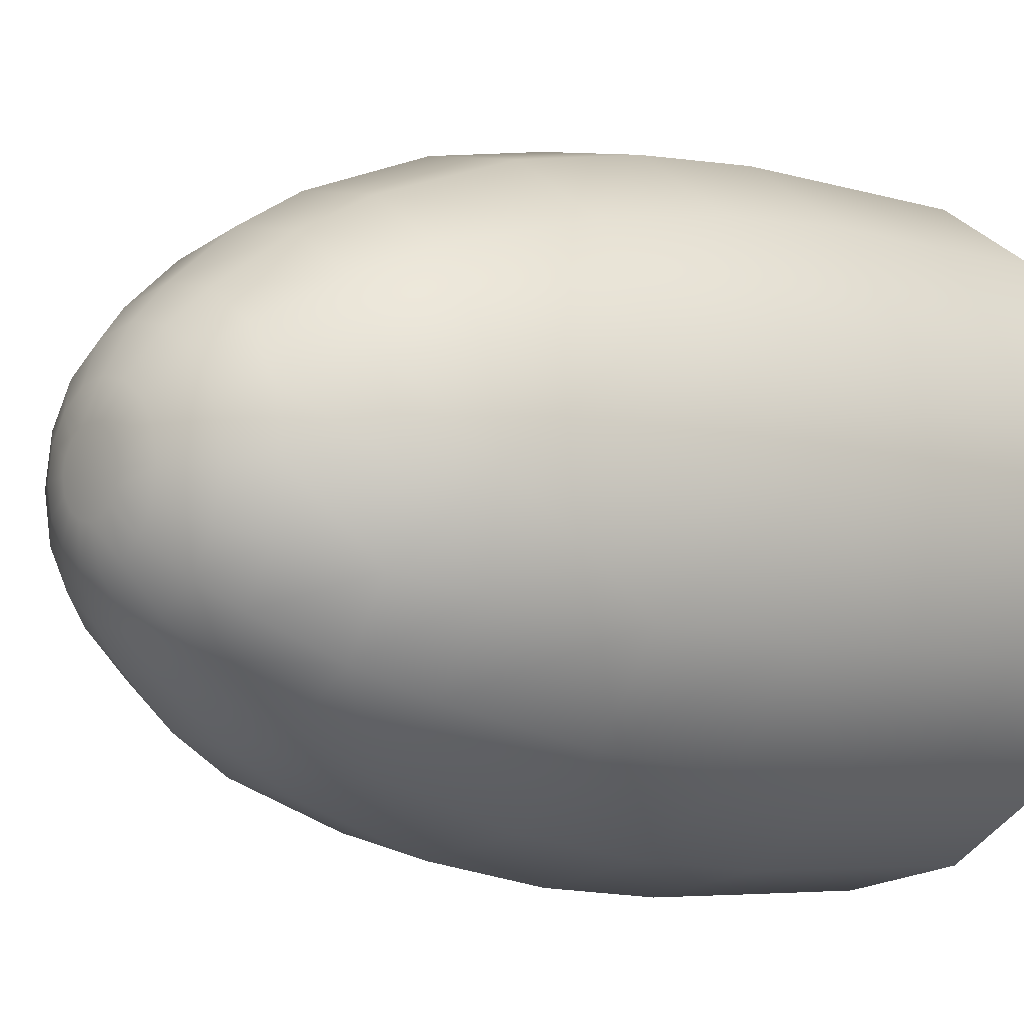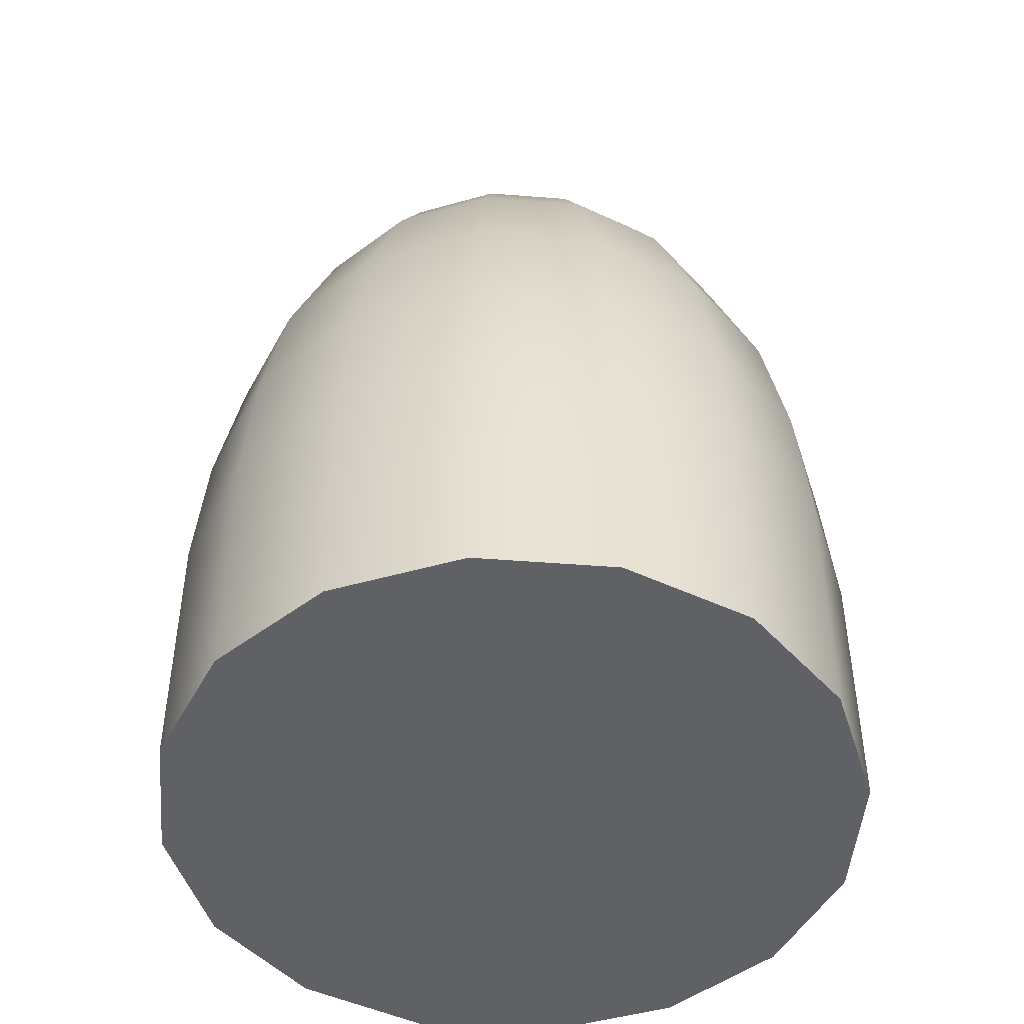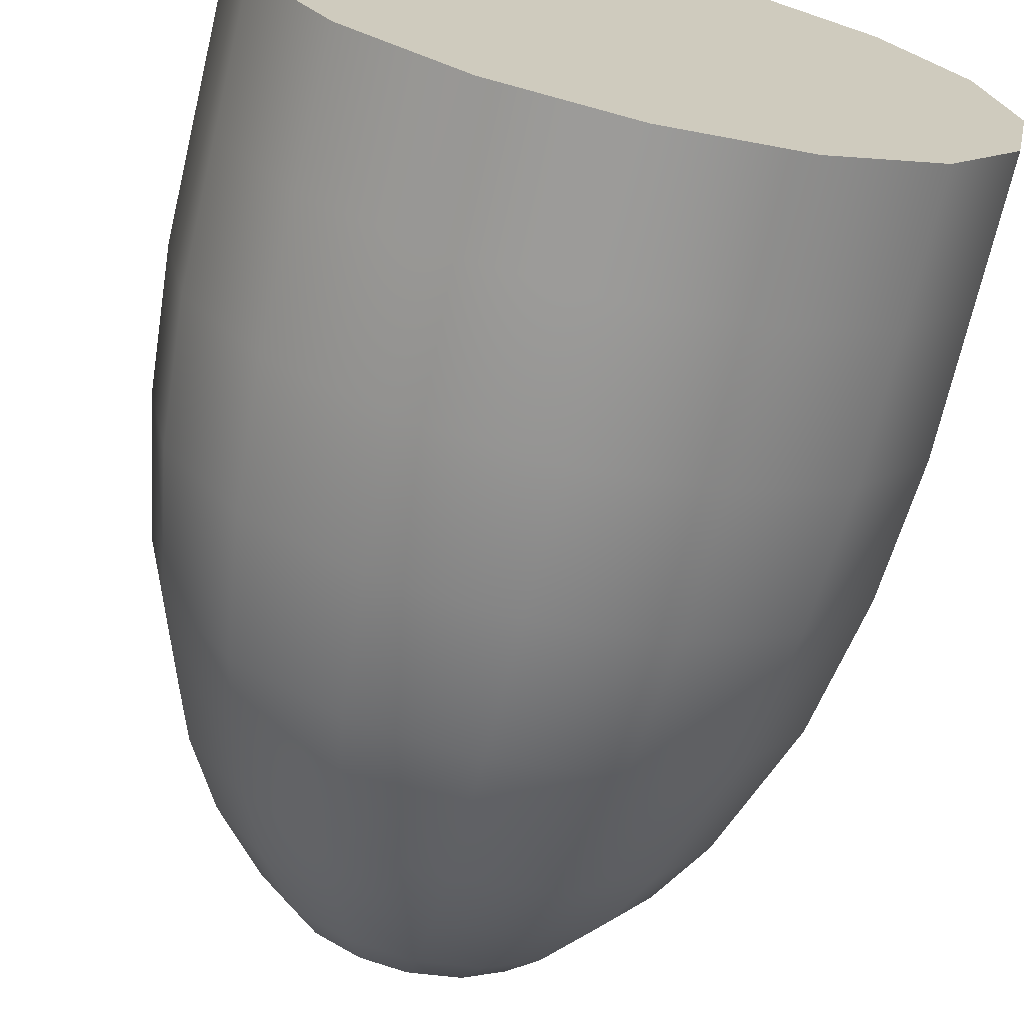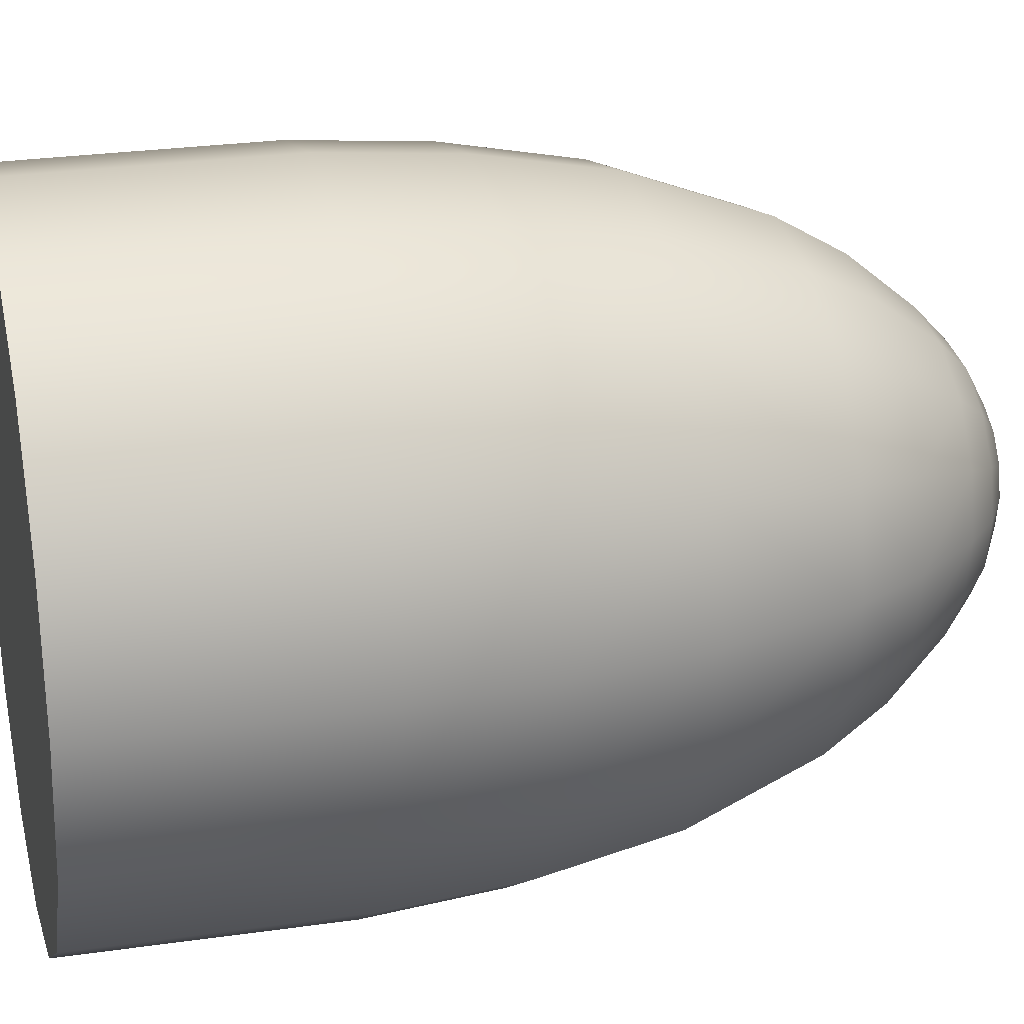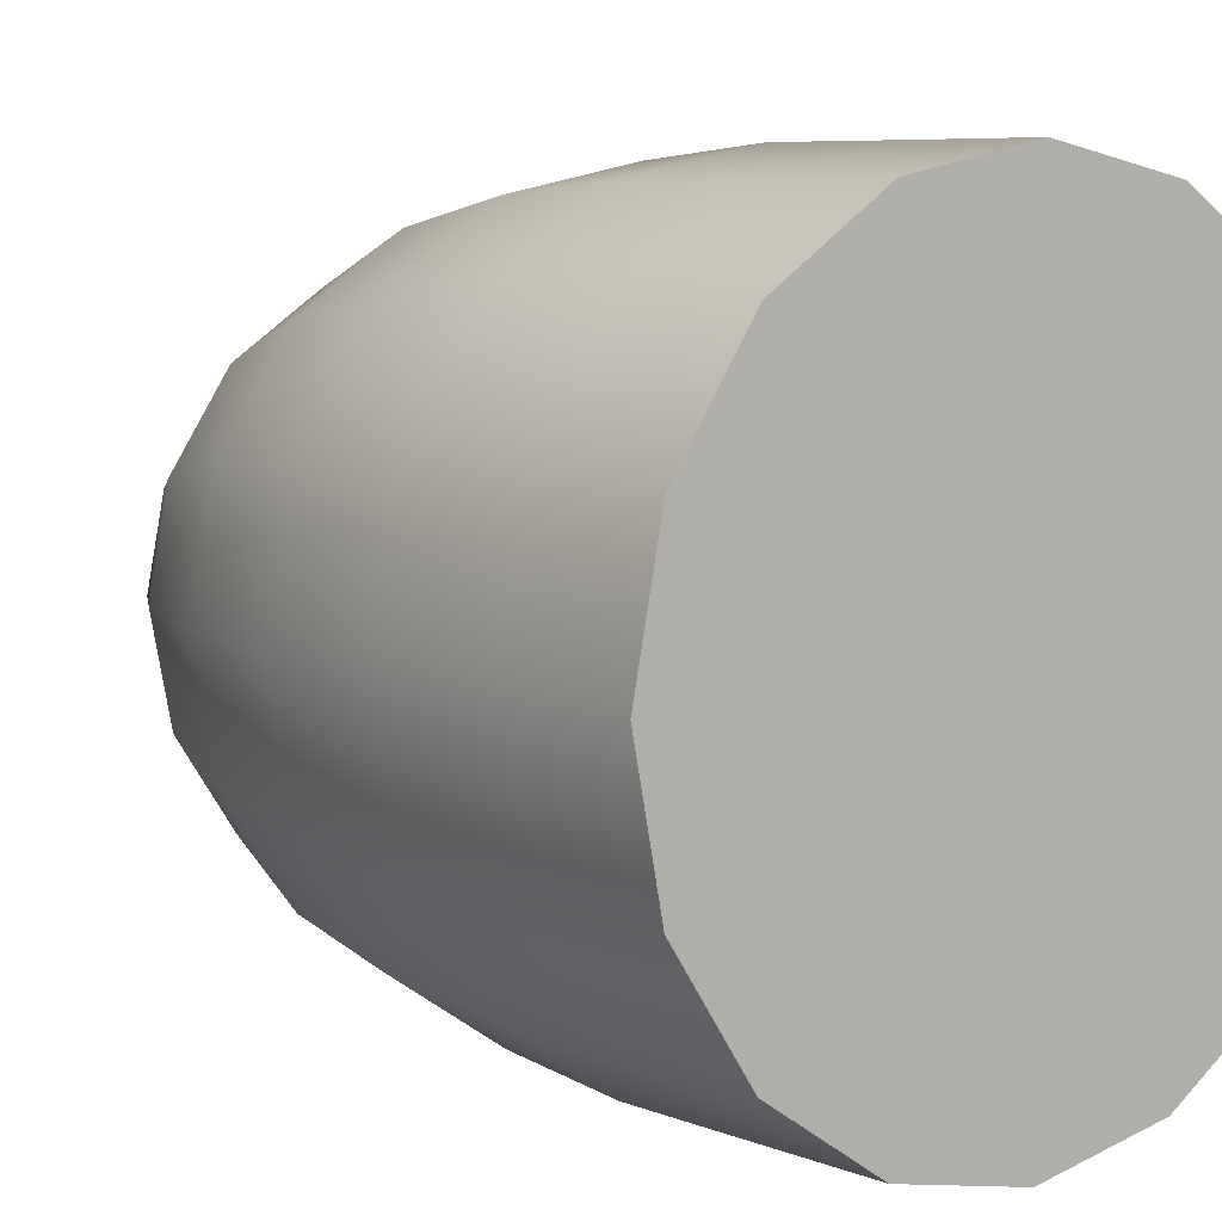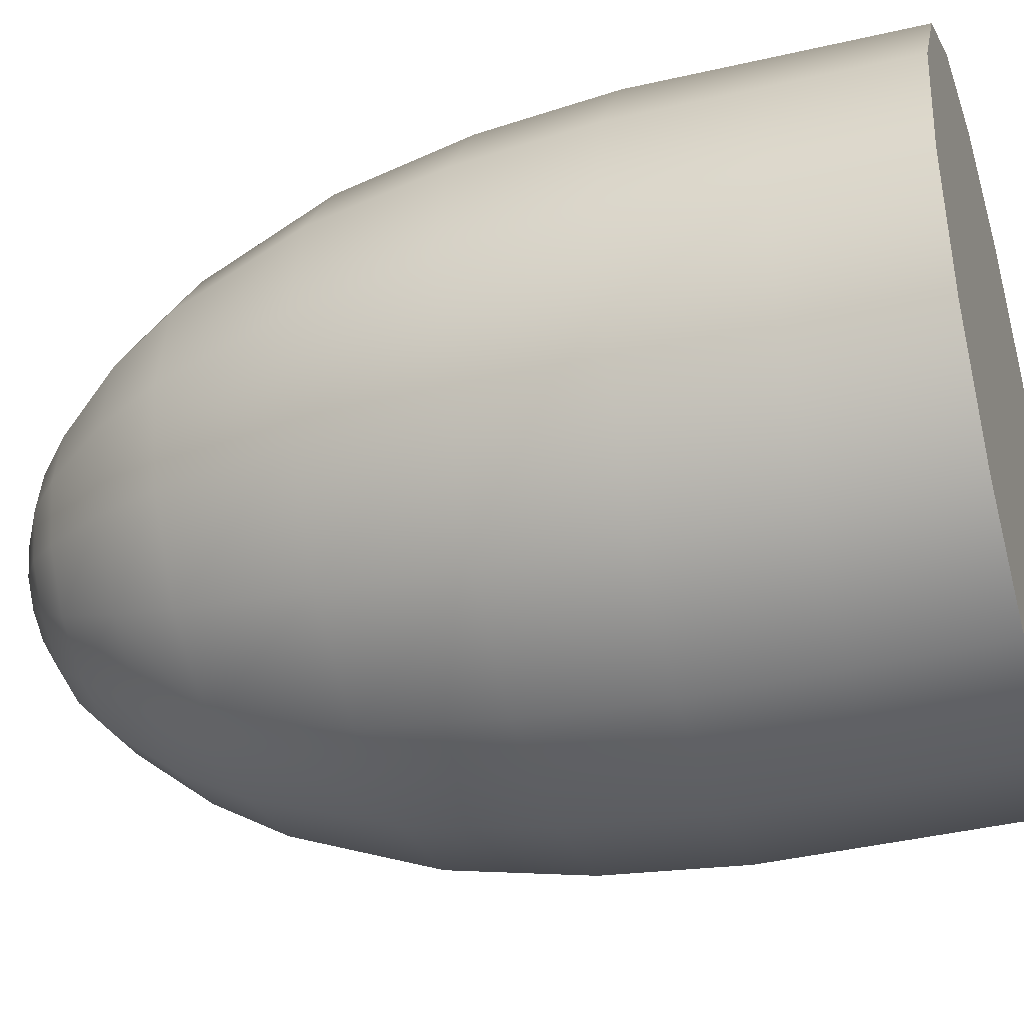
<metadata>
{"format":"obj","ext":"obj","renderer":"f3d","projection":"perspective","resolution":1024,"background":"white","views":[{"elev":-6.1,"azim":48.6,"up":"+Y"},{"elev":-48.5,"azim":-61.2,"up":"+Z"},{"elev":-69.1,"azim":166.9,"up":"+Y"},{"elev":23.6,"azim":-104.2,"up":"+Y"},{"elev":6.5,"azim":141.2,"up":"+Y"},{"elev":-37.5,"azim":107.0,"up":"+Y"}]}
</metadata>
<code>
v -0.04386 1.573 0.8911
v -0.03074 1.575 0.8911
v -0.03074 1.578 0.8761
v -0.05092 1.561 0.9066
v -0.06241 1.554 0.8911
v -0.05499 1.565 0.8911
v -0.0661 1.556 0.861
v -0.0454 1.576 0.861
v -0.05697 1.567 0.8761
v -0.04494 1.575 0.8761
v -0.06502 1.541 0.8911
v -0.05929 1.541 0.9066
v -0.05714 1.552 0.9066
v -0.065 1.555 0.8761
v -0.06782 1.541 0.8761
v -0.05305 1.55 0.9142
v -0.04781 1.558 0.9142
v -0.06903 1.541 0.861
v -0.06241 1.528 0.8911
v -0.05697 1.515 0.8761
v -0.05499 1.517 0.8911
v -0.03074 1.517 0.9142
v -0.05092 1.521 0.9066
v -0.04386 1.509 0.8911
v -0.03074 1.503 0.861
v -0.04494 1.507 0.8761
v -0.0454 1.506 0.861
v -0.03074 1.504 0.8761
v -0.01657 1.507 0.8761
v -0.03074 1.507 0.8911
v -0.03074 1.512 0.9066
v -0.04169 1.514 0.9066
v -0.01982 1.514 0.9066
v -0.01765 1.509 0.8911
v 0.000917 1.528 0.8911
v -0.004373 1.53 0.9066
v -0.006522 1.517 0.8911
v 0.003487 1.527 0.8761
v 0.006311 1.541 0.8761
v 0.003509 1.541 0.8911
v 0.000917 1.554 0.8911
v -0.01055 1.561 0.9066
v 0.003487 1.555 0.8761
v -0.008461 1.55 0.9142
v -0.01982 1.567 0.9066
v -0.006522 1.565 0.8911
v -0.01765 1.573 0.8911
v -0.01657 1.575 0.8761
v -0.003677 1.568 0.861
v 0.00452 1.555 0.8459
v -0.01729 1.554 0.8309
v -0.02346 1.558 0.8309
v -0.003825 1.568 0.8309
v 0.004415 1.555 0.8309
v -0.003762 1.568 0.8459
v -0.01316 1.548 0.8309
v 0.007428 1.541 0.8459
v 0.00452 1.526 0.8459
v 0.004415 1.526 0.8309
v -0.01173 1.541 0.8309
v 0.007323 1.541 0.8309
v -0.003825 1.514 0.8309
v -0.01615 1.506 0.8459
v -0.03074 1.503 0.8309
v -0.01617 1.506 0.8309
v -0.04532 1.506 0.8309
v -0.04422 1.527 0.8309
v -0.03803 1.523 0.8309
v -0.04536 1.506 0.8459
v -0.05773 1.514 0.8459
v -0.05767 1.514 0.8309
v -0.0661 1.526 0.861
v -0.06601 1.555 0.8459
v -0.06884 1.541 0.8309
v -0.06892 1.541 0.8459
v -0.06593 1.526 0.8309
v -0.06601 1.526 0.8459
v -0.06593 1.555 0.8309
v -0.04979 1.541 0.8309
v -0.04833 1.534 0.8309
v -0.05767 1.568 0.8309
v -0.05773 1.568 0.8459
v -0.03074 1.579 0.8459
v -0.04422 1.554 0.8309
v -0.04532 1.576 0.8309
v -0.01617 1.576 0.8309
v -0.03074 1.579 0.8309
v -0.03074 1.56 0.8309
v -0.02762 1.544 0.9296
v -0.02462 1.547 0.9285
v -0.03485 1.539 0.9296
v -0.03516 1.541 0.9296
v -0.03388 1.538 0.9296
v -0.03074 1.541 0.9296
v -0.03874 1.538 0.9285
v -0.03244 1.537 0.9296
v -0.04338 1.528 0.9218
v -0.03999 1.519 0.9142
v -0.03758 1.524 0.9218
v -0.03607 1.528 0.9255
v -0.03074 1.523 0.9218
v -0.02153 1.519 0.9142
v -0.04363 1.536 0.9255
v -0.04726 1.534 0.9218
v -0.05489 1.541 0.9142
v -0.04861 1.541 0.9218
v -0.04363 1.546 0.9255
v -0.03687 1.535 0.9285
v -0.04058 1.531 0.9255
v -0.04781 1.524 0.9142
v -0.05714 1.53 0.9066
v -0.01788 1.546 0.9255
v -0.01426 1.548 0.9218
v -0.02089 1.551 0.9255
v -0.01683 1.541 0.9255
v -0.02542 1.554 0.9255
v -0.02745 1.549 0.9285
v -0.01813 1.554 0.9218
v -0.004373 1.552 0.9066
v -0.02393 1.524 0.9218
v -0.01369 1.524 0.9142
v -0.01426 1.534 0.9218
v -0.04058 1.551 0.9255
v -0.03758 1.557 0.9218
v -0.04338 1.554 0.9218
v -0.04726 1.548 0.9218
v -0.03999 1.563 0.9142
v -0.03074 1.565 0.9142
v -0.03074 1.569 0.9066
v -0.04169 1.567 0.9066
v -0.03607 1.554 0.9255
v -0.03074 1.559 0.9218
v -0.02393 1.557 0.9218
v -0.02153 1.563 0.9142
v -0.01369 1.558 0.9142
v -0.01289 1.541 0.9218
v -0.008461 1.532 0.9142
v -0.006607 1.541 0.9142
v -0.02275 1.544 0.9285
v -0.01813 1.528 0.9218
v -0.002181 1.541 0.9066
v -0.01055 1.521 0.9066
v -0.05305 1.532 0.9142
v -0.004541 1.567 0.8761
v -0.01611 1.576 0.861
v -0.01615 1.576 0.8459
v 0.004605 1.556 0.861
v 0.004605 1.526 0.861
v 0.007513 1.541 0.861
v -0.004541 1.515 0.8761
v -0.003677 1.514 0.861
v -0.003762 1.514 0.8459
v -0.01611 1.506 0.861
v -0.03074 1.503 0.8459
v -0.05779 1.514 0.861
v -0.065 1.527 0.8761
v -0.05779 1.568 0.861
v -0.03074 1.579 0.861
v -0.04536 1.576 0.8459
v -0.0394 1.541 0.9285
v -0.04469 1.541 0.9255
v -0.03874 1.544 0.9285
v -0.03687 1.547 0.9285
v -0.03388 1.544 0.9296
v -0.03244 1.545 0.9296
v -0.01788 1.536 0.9255
v -0.02275 1.538 0.9285
v -0.02089 1.531 0.9255
v -0.03074 1.527 0.9255
v -0.02462 1.535 0.9285
v -0.02745 1.533 0.9285
v -0.02542 1.528 0.9255
v -0.02667 1.543 0.9296
v -0.0221 1.541 0.9285
v -0.03406 1.533 0.9285
v -0.03074 1.532 0.9285
v -0.03074 1.55 0.9285
v -0.03074 1.555 0.9255
v -0.03485 1.543 0.9296
v -0.03074 1.545 0.9296
v -0.03406 1.549 0.9285
v -0.02905 1.545 0.9296
v -0.02667 1.539 0.9296
v -0.02905 1.537 0.9296
v -0.02762 1.538 0.9296
v -0.02633 1.541 0.9296
v -0.03074 1.536 0.9296
v -0.01729 1.527 0.8309
v -0.02346 1.523 0.8309
v -0.03074 1.541 0.8309
v -0.03074 1.522 0.8309
v -0.01316 1.534 0.8309
v -0.03803 1.558 0.8309
v -0.04833 1.548 0.8309
f 130 129 2 1
f 1 6 4 130
f 1 10 9 6
f 1 2 3 10
f 4 17 127 130
f 6 5 13 4
f 9 14 5 6
f 9 157 7 14
f 10 8 157 9
f 10 3 158 8
f 5 11 12 13
f 5 14 15 11
f 13 16 17 4
f 13 12 105 16
f 11 15 156 19
f 14 7 18 15
f 23 32 98 110
f 23 111 19 21
f 19 111 12 11
f 156 20 21 19
f 15 18 72 156
f 31 33 102 22
f 21 24 32 23
f 21 20 26 24
f 26 28 30 24
f 26 27 25 28
f 26 20 155 27
f 28 29 34 30
f 28 25 153 29
f 30 31 32 24
f 30 34 33 31
f 37 142 33 34
f 37 150 38 35
f 36 137 121 142
f 34 29 150 37
f 35 36 142 37
f 35 40 141 36
f 35 38 39 40
f 40 39 43 41
f 41 119 141 40
f 41 46 42 119
f 41 43 144 46
f 119 42 135 44
f 45 129 128 134
f 45 42 46 47
f 46 144 48 47
f 47 2 129 45
f 47 48 3 2
f 55 50 54 53
f 55 49 147 50
f 55 146 145 49
f 51 52 86 53
f 51 190 52
f 53 54 56 51
f 53 86 146 55
f 54 61 60 56
f 56 190 51
f 56 60 190
f 57 58 59 61
f 50 57 61 54
f 50 147 149 57
f 59 58 152 62
f 59 192 60 61
f 62 152 63 65
f 62 188 192 59
f 65 63 154 64
f 65 189 188 62
f 64 191 189 65
f 64 66 68 191
f 64 154 69 66
f 66 71 67 68
f 68 190 191
f 68 67 190
f 69 70 71 66
f 69 27 155 70
f 70 77 76 71
f 70 155 72 77
f 76 80 67 71
f 75 73 78 74
f 75 18 7 73
f 77 75 74 76
f 77 72 18 75
f 194 84 190
f 194 79 74 78
f 78 81 84 194
f 78 73 82 81
f 74 79 80 76
f 81 82 159 85
f 85 159 83 87
f 85 193 84 81
f 87 88 193 85
f 87 86 52 88
f 87 83 146 86
f 52 190 88
f 182 89 90 117
f 91 94 92
f 91 93 94
f 91 95 108 93
f 96 93 108 175
f 96 187 94
f 99 98 22 101
f 99 97 110 98
f 99 100 109 97
f 169 176 175 100
f 101 169 100 99
f 101 120 172 169
f 101 22 102 120
f 104 143 110 97
f 104 103 161 106
f 97 109 103 104
f 106 105 143 104
f 106 161 107 126
f 109 108 95 103
f 109 100 175 108
f 110 143 111 23
f 118 133 116 114
f 114 112 113 118
f 114 90 139 112
f 113 44 135 118
f 113 136 138 44
f 113 112 115 136
f 116 117 90 114
f 116 178 177 117
f 135 134 133 118
f 44 138 141 119
f 120 102 121 140
f 140 121 137 122
f 140 168 172 120
f 123 131 124 125
f 125 126 107 123
f 125 17 16 126
f 127 128 129 130
f 124 127 17 125
f 124 132 128 127
f 124 131 178 132
f 132 133 134 128
f 134 135 42 45
f 133 132 178 116
f 136 122 137 138
f 136 115 166 122
f 112 139 174 115
f 122 166 168 140
f 126 16 105 106
f 141 138 137 36
f 22 98 32 31
f 33 142 121 102
f 12 111 143 105
f 145 48 144 49
f 145 158 3 48
f 145 146 83 158
f 144 43 147 49
f 39 149 147 43
f 39 38 148 149
f 149 148 58 57
f 148 151 152 58
f 38 150 151 148
f 152 151 153 63
f 153 151 150 29
f 153 25 154 63
f 154 25 27 69
f 72 155 20 156
f 7 157 82 73
f 82 157 8 159
f 8 158 83 159
f 103 95 160 161
f 107 162 163 123
f 161 160 162 107
f 163 181 131 123
f 163 164 165 181
f 115 174 167 166
f 166 167 170 168
f 172 171 176 169
f 168 170 171 172
f 117 177 180 182
f 139 173 186 174
f 175 176 187 96
f 131 181 177 178
f 179 94 164
f 92 160 95 91
f 92 179 162 160
f 92 94 179
f 162 179 164 163
f 164 94 165
f 165 180 177 181
f 165 94 180
f 180 94 182
f 183 186 94
f 183 167 174 186
f 183 185 170 167
f 94 185 183
f 94 184 185
f 94 89 182
f 94 173 89
f 94 93 96
f 94 187 184
f 186 173 94
f 185 184 171 170
f 171 184 187 176
f 90 89 173 139
f 188 189 190
f 190 193 88
f 190 189 191
f 190 192 188
f 190 84 193
f 190 79 194
f 67 80 190
f 80 79 190
f 60 192 190

</code>
